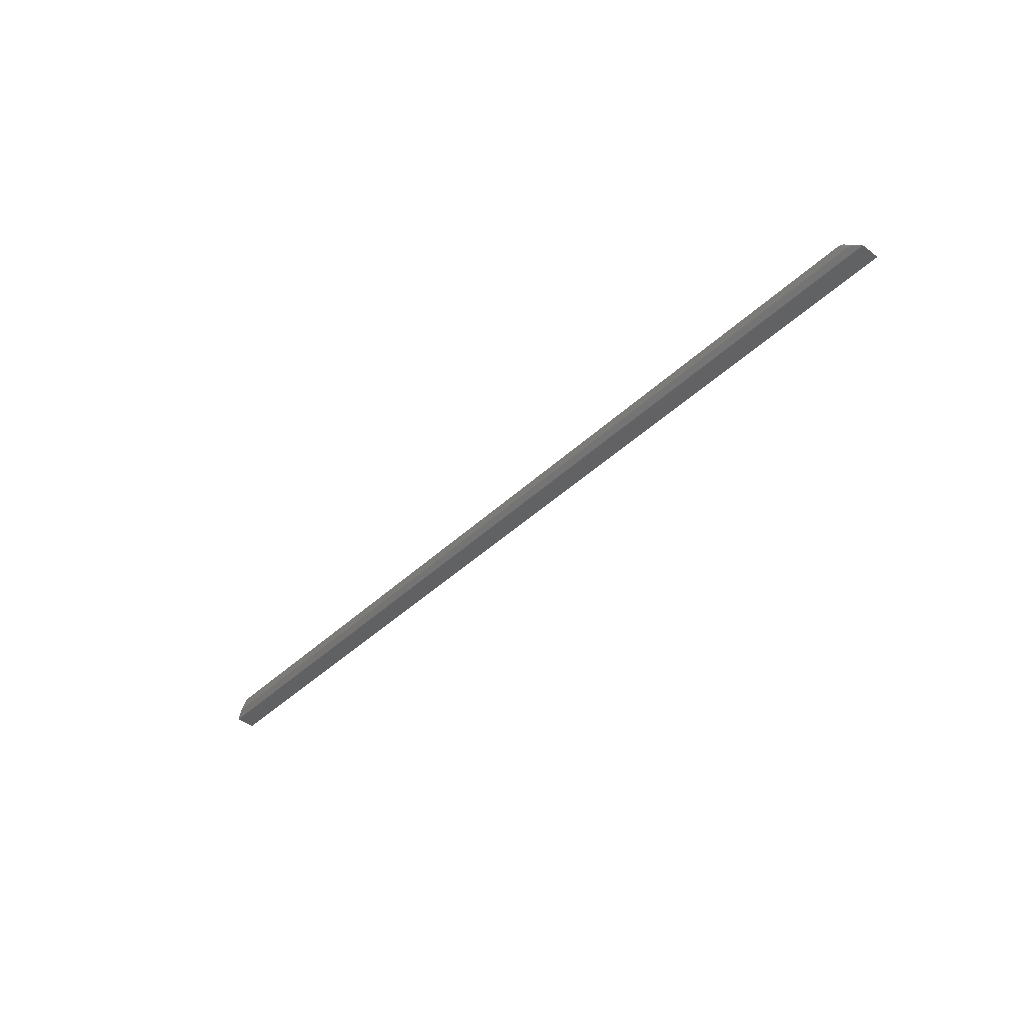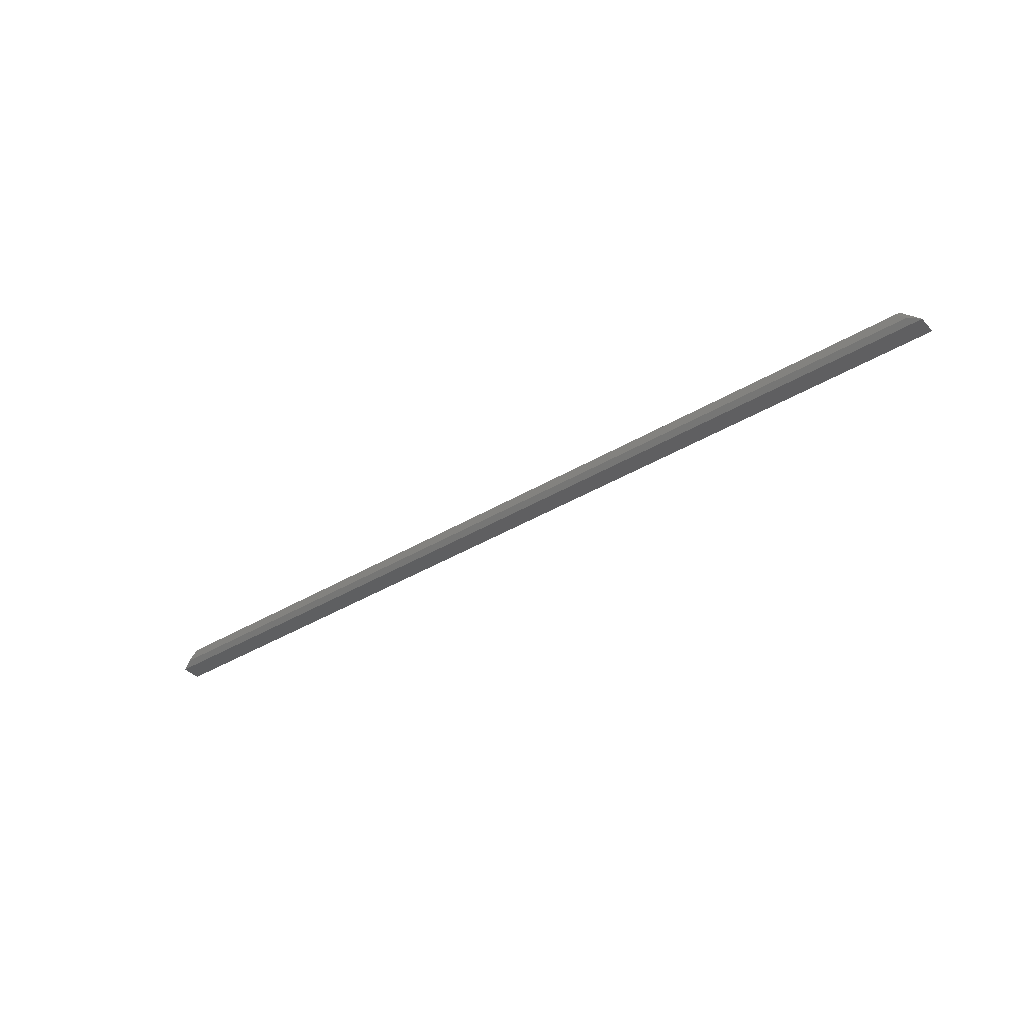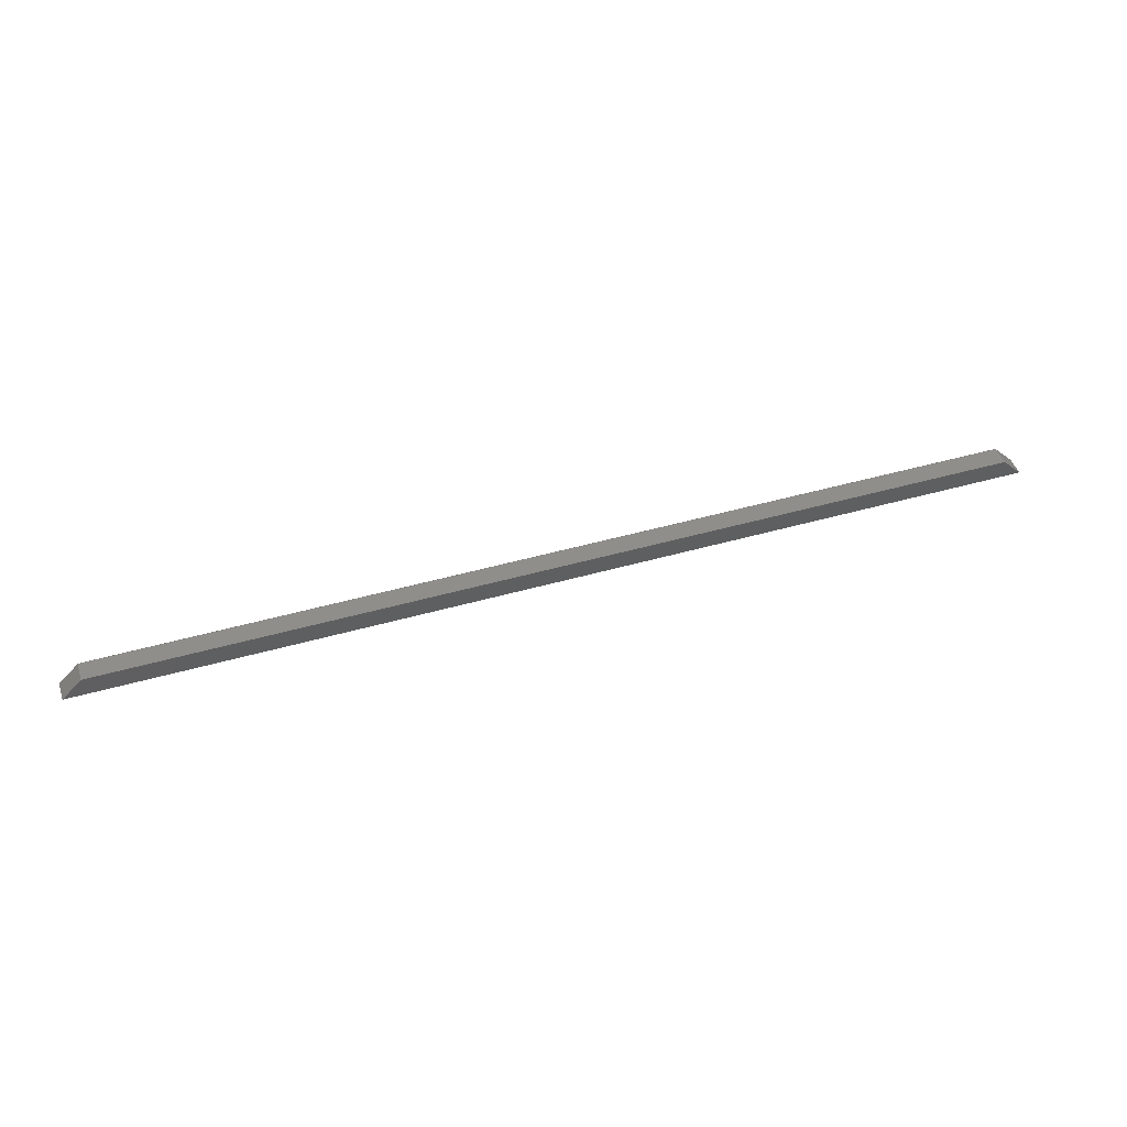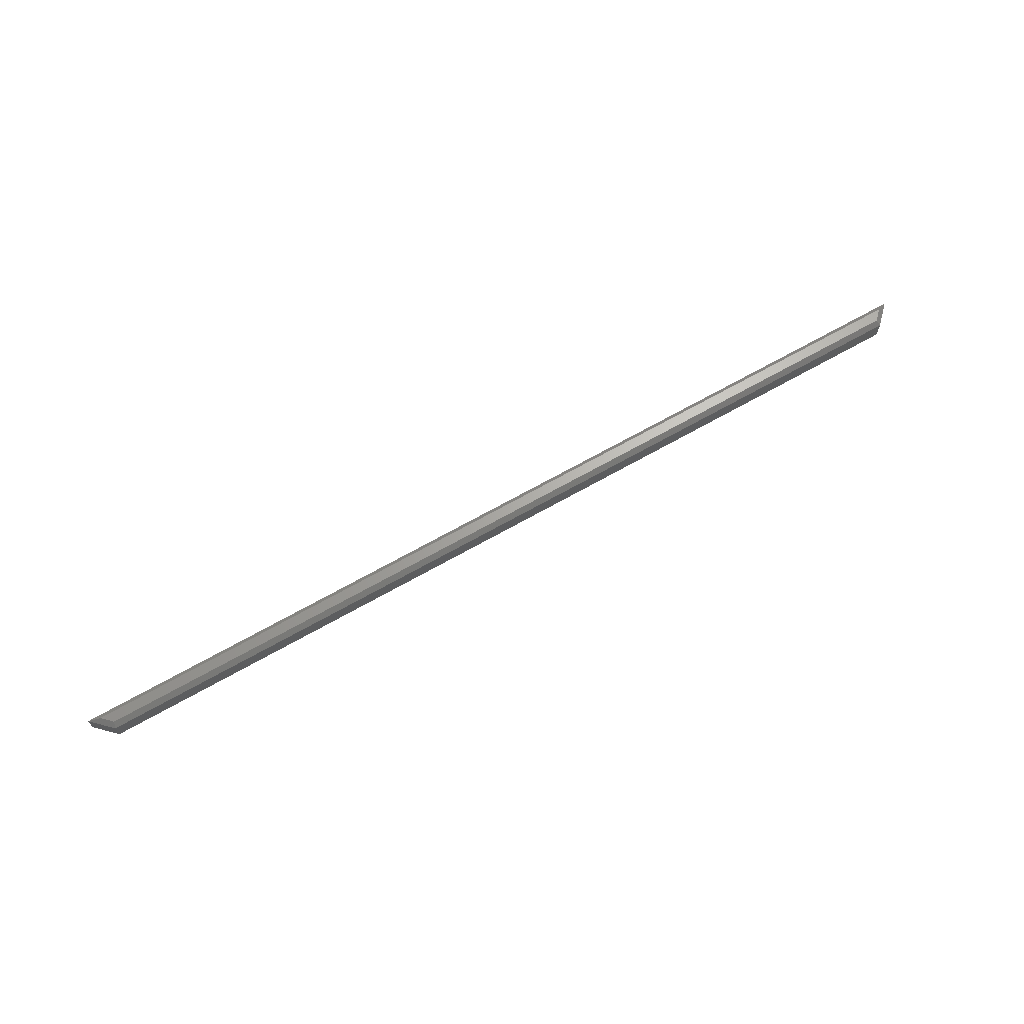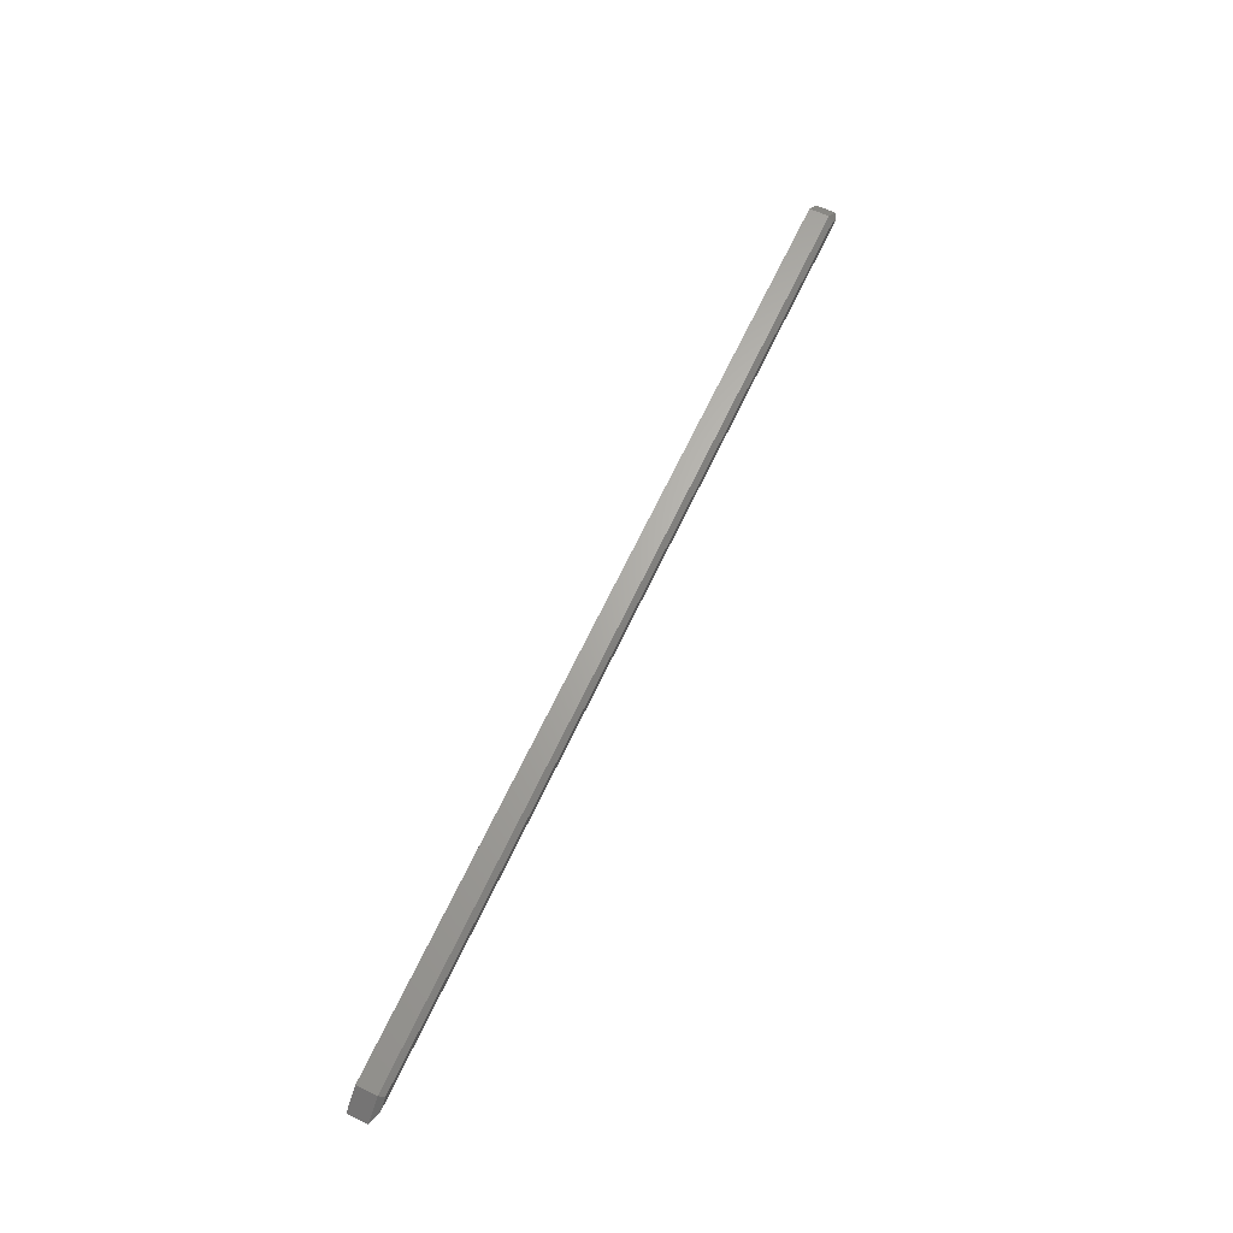
<metadata>
{"format":"stl","ext":"stl","renderer":"f3d","projection":"perspective","resolution":1024,"background":"white","views":[{"elev":-43.1,"azim":48.0,"up":"+Y"},{"elev":-38.2,"azim":37.6,"up":"+Y"},{"elev":46.1,"azim":161.9,"up":"+Y"},{"elev":66.2,"azim":150.1,"up":"+Z"},{"elev":65.6,"azim":-64.9,"up":"+Y"}]}
</metadata>
<code>
# stl→obj: 12 verts, 20 faces
v -0.7311 0.007812 0.03906
v 0.7311 0.007812 0.03906
v -0.7152 0.02377 0.03906
v 0.7152 0.02377 0.03906
v -0.7184 0.03158 0.03125
v -0.7184 0.03158 0
v -0.75 0 0.03125
v -0.75 0 0
v 0.7184 0.03158 0.03125
v 0.7184 0.03158 0
v 0.75 0 0.03125
v 0.75 0 0
f 1 2 3
f 3 2 4
f 5 6 7
f 7 6 8
f 9 10 5
f 5 10 6
f 11 12 9
f 9 12 10
f 7 8 11
f 11 8 12
f 9 5 4
f 4 5 3
f 11 9 2
f 2 9 4
f 7 11 1
f 1 11 2
f 5 7 3
f 3 7 1
f 8 6 12
f 12 6 10

</code>
